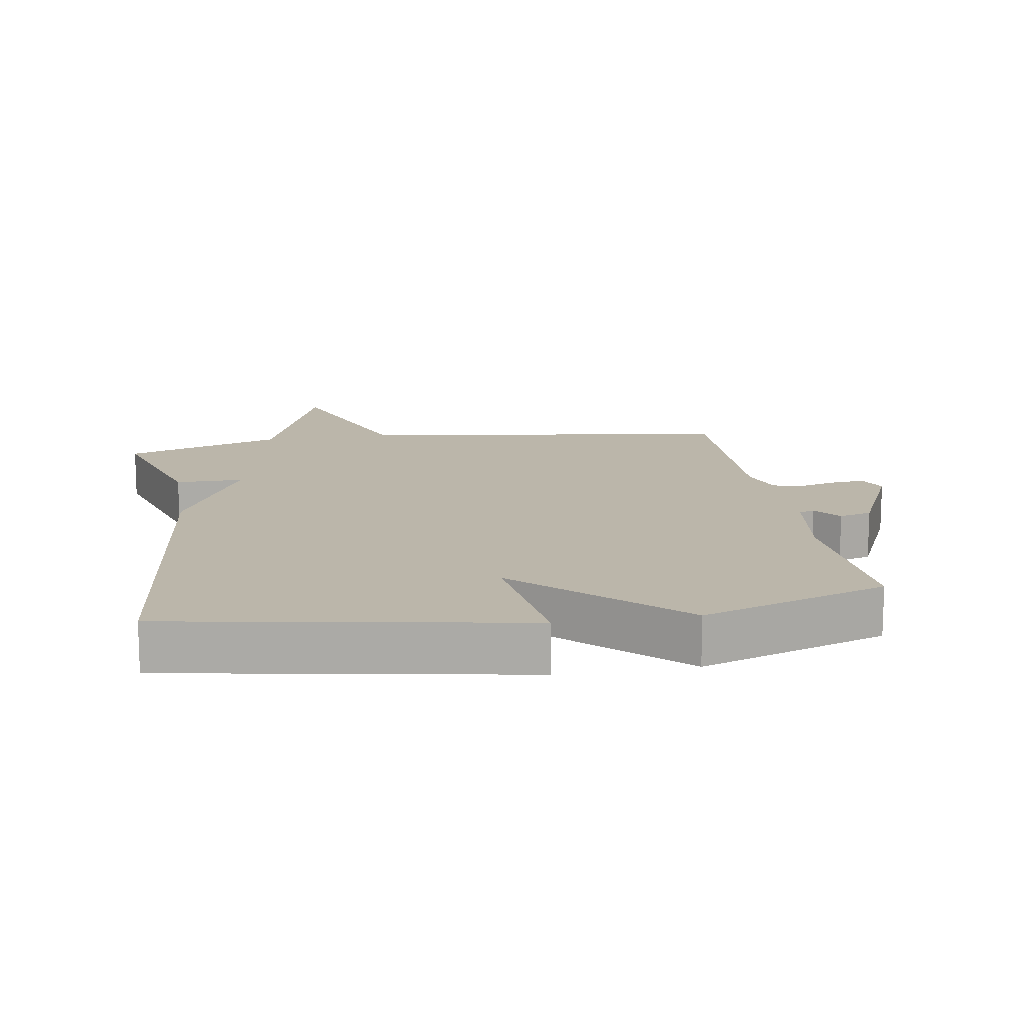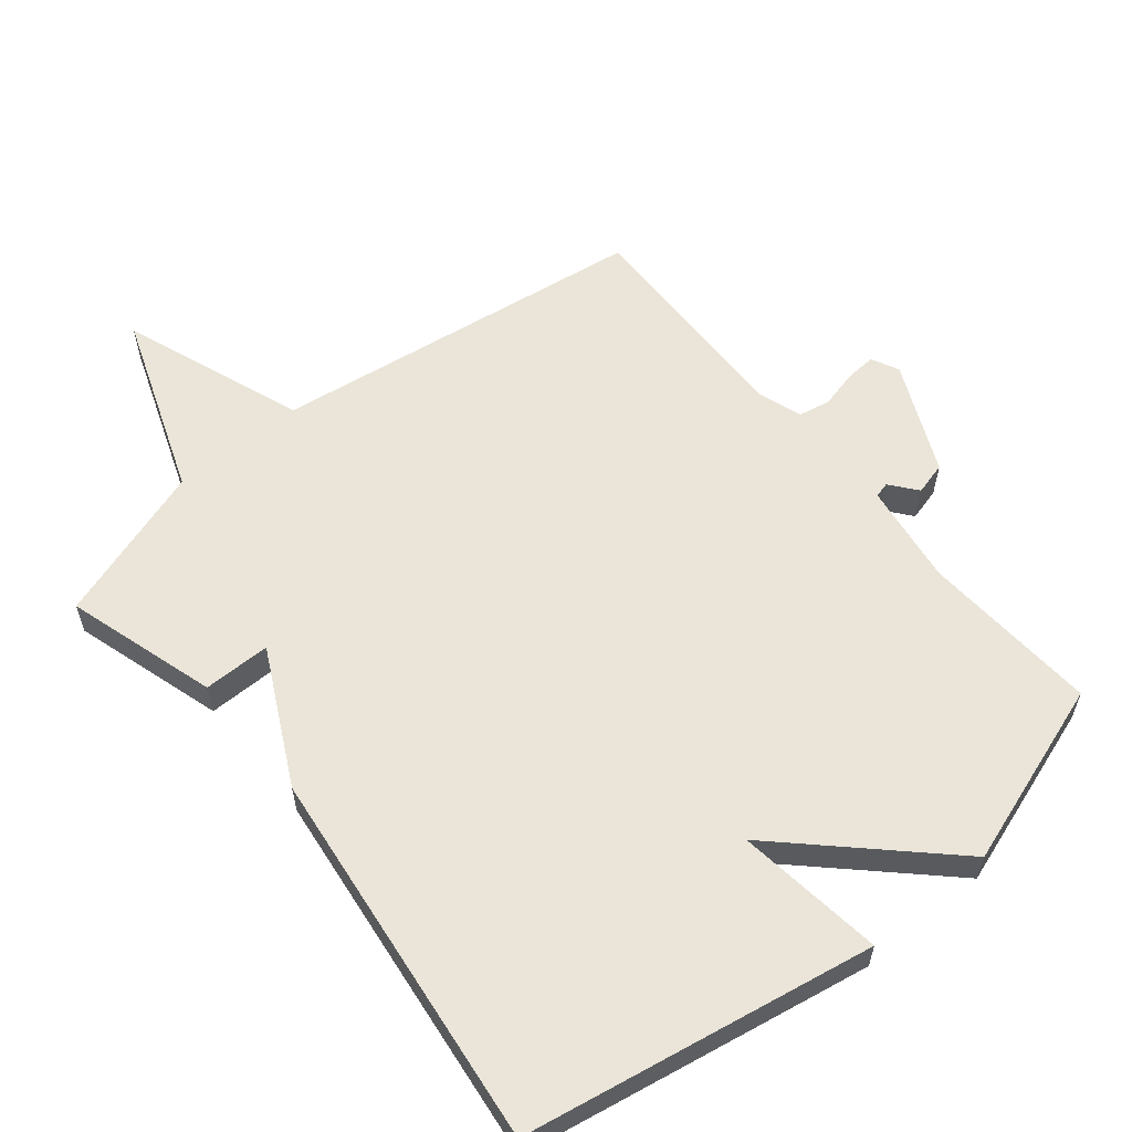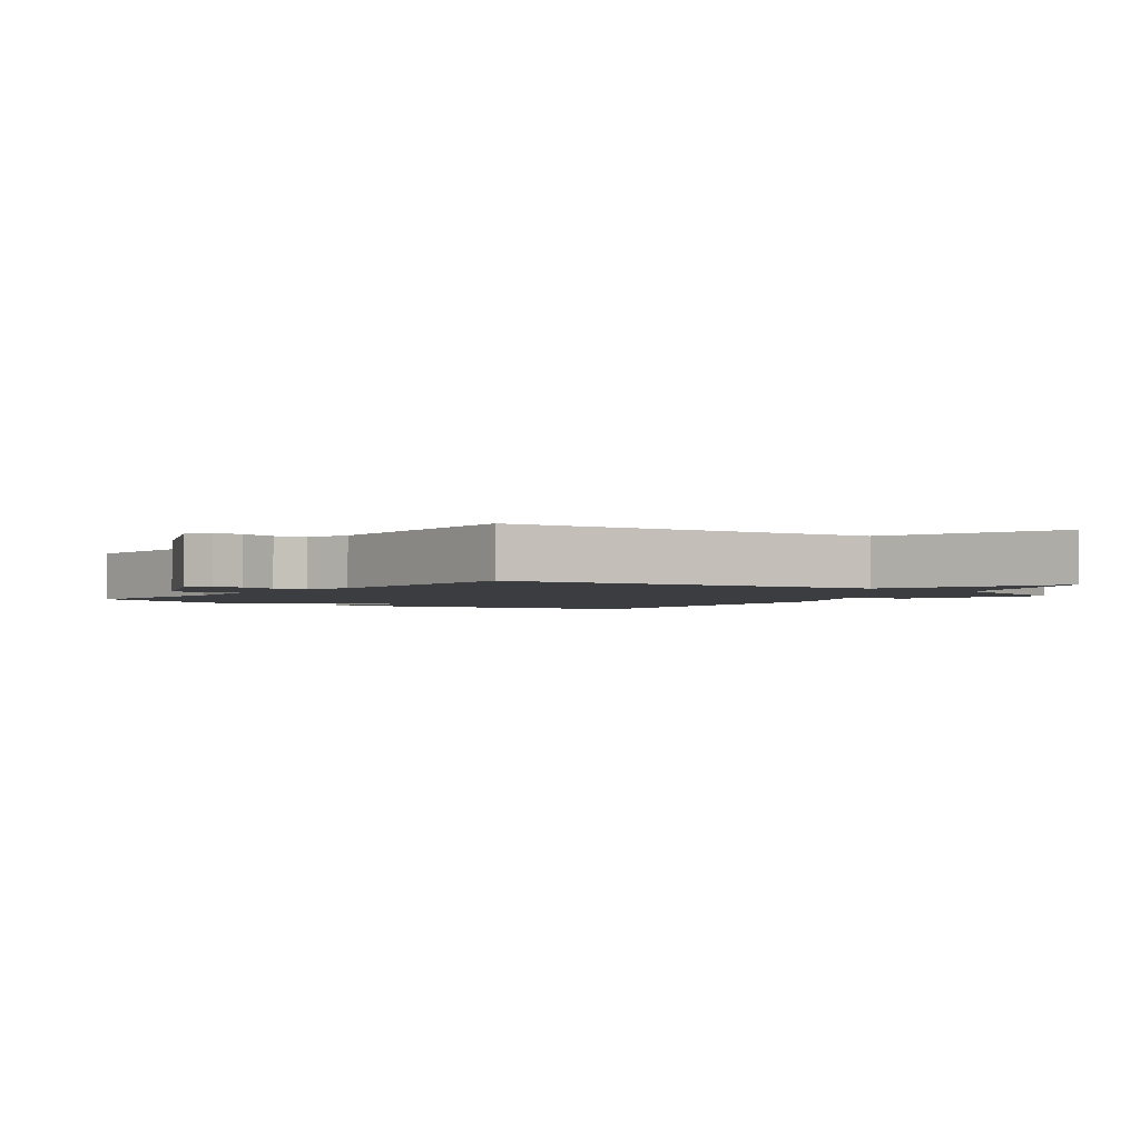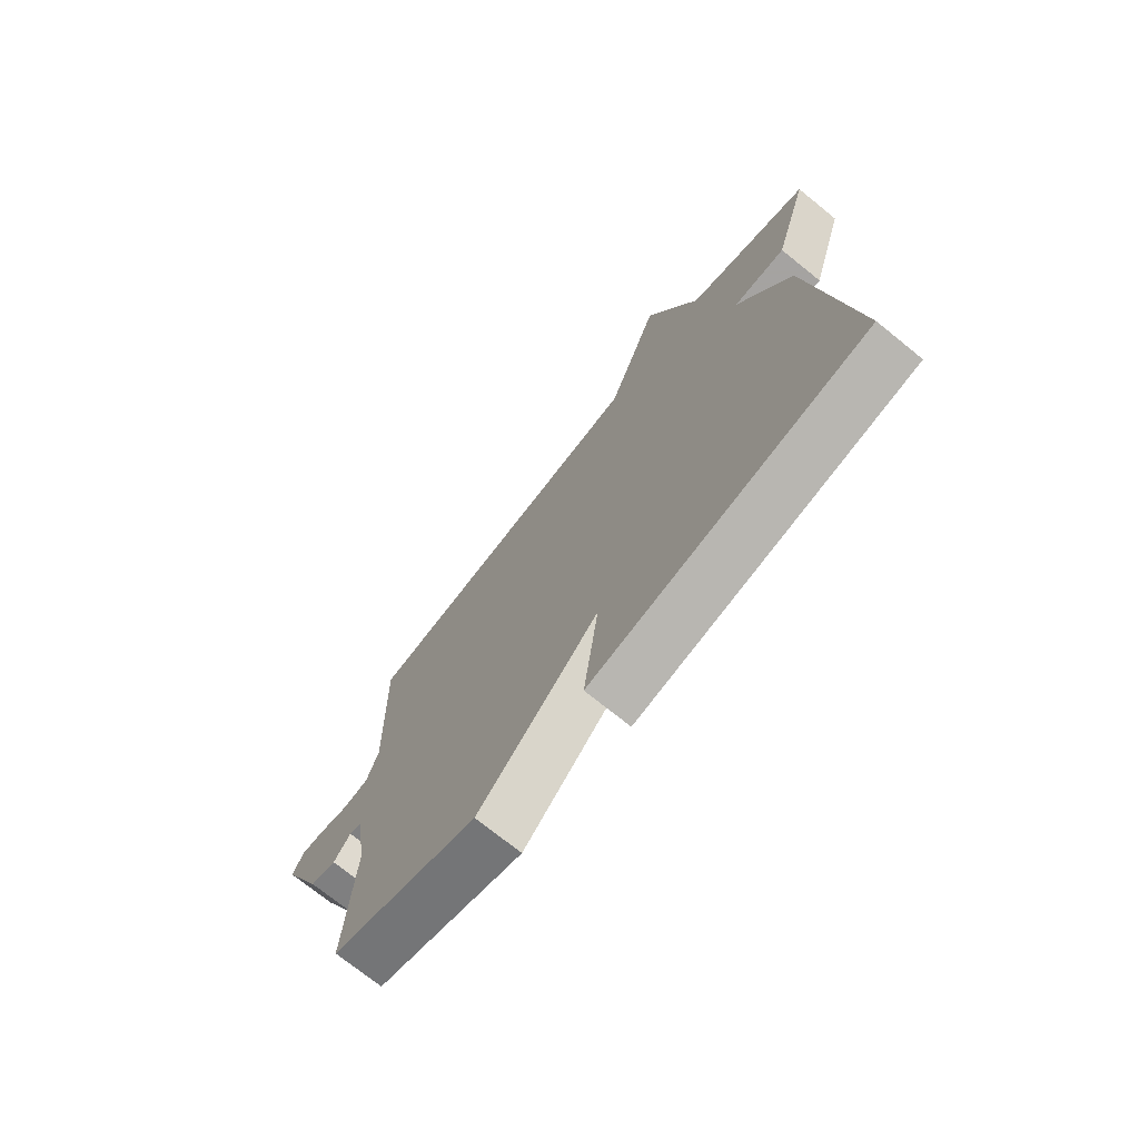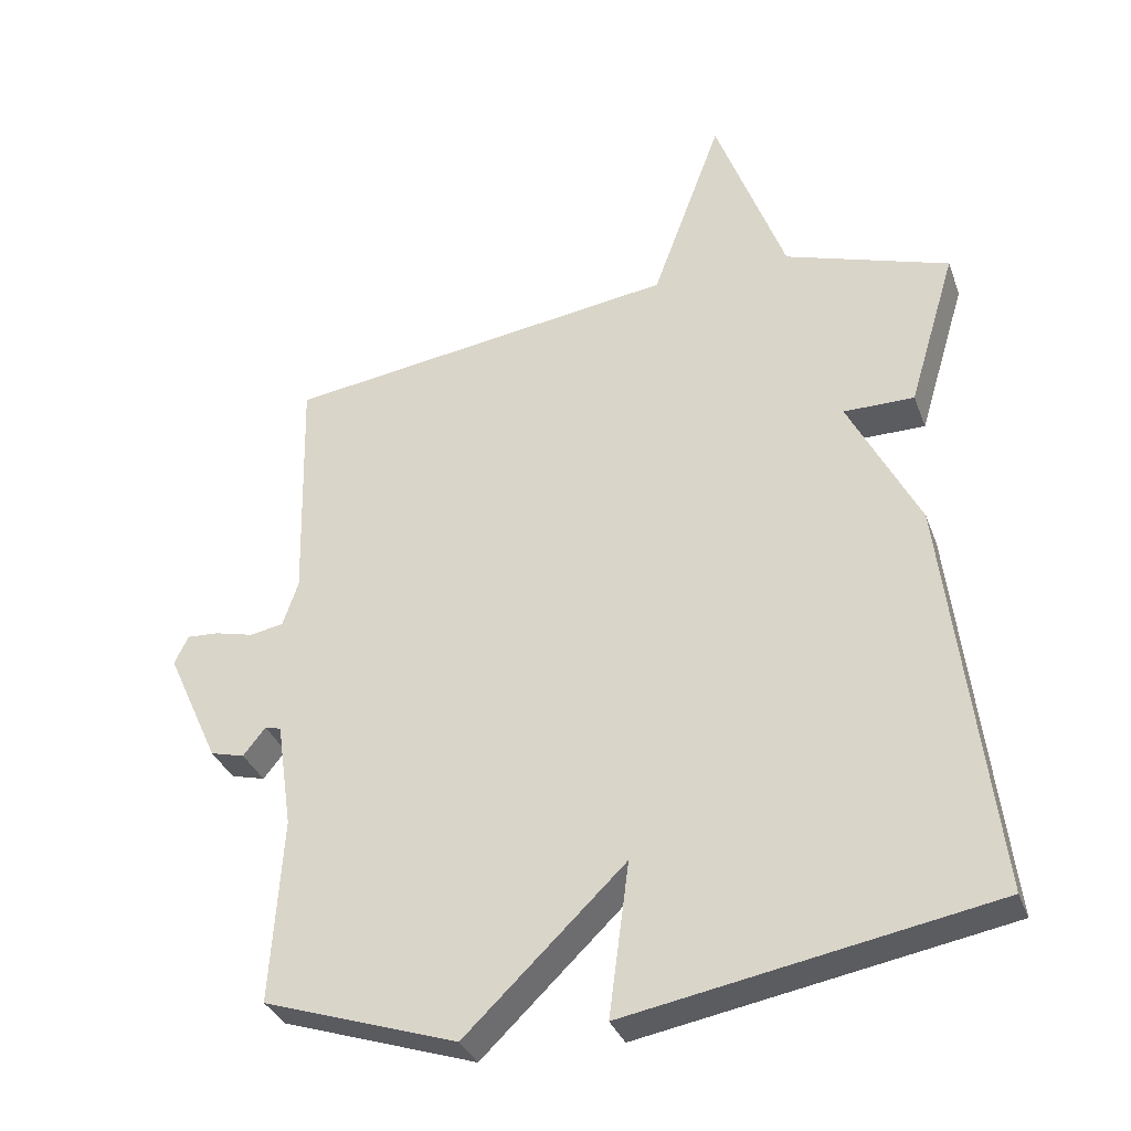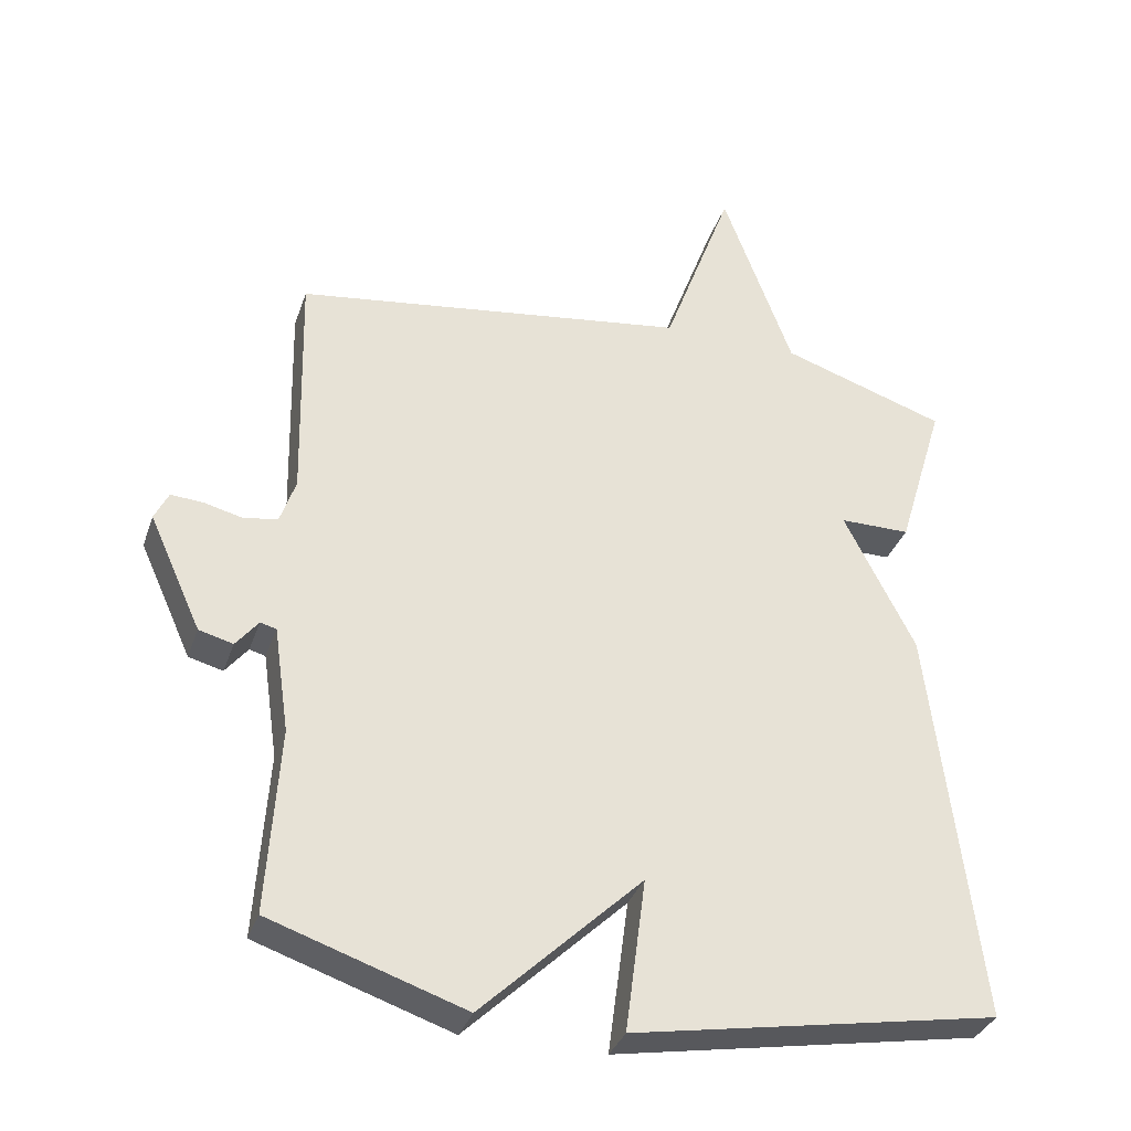
<metadata>
{"format":"obj","ext":"obj","renderer":"f3d","projection":"perspective","resolution":1024,"background":"white","views":[{"elev":14.1,"azim":170.6,"up":"+Y"},{"elev":58.8,"azim":140.7,"up":"+Y"},{"elev":-2.3,"azim":-38.2,"up":"+Y"},{"elev":-73.1,"azim":51.1,"up":"+Z"},{"elev":-33.8,"azim":18.7,"up":"+Z"},{"elev":-34.3,"azim":-17.7,"up":"+Z"}]}
</metadata>
<code>
v -0.5 0.07 -0.5
v -0.483 0.07 -0.234
v -0.505 0.07 -0.082
v -0.528 0.07 -0.076
v -0.56 0.07 -0.116
v -0.609 0.07 -0.103
v -0.684 0.07 0.062
v -0.664 0.07 0.103
v -0.618 0.07 0.1
v -0.562 0.07 0.086
v -0.514 0.07 0.095
v -0.492 0.07 0.16
v -0.5 0.07 0.5
v 0.064 0.07 0.578
v 0.164 0.07 0.85
v 0.264 0.07 0.578
v 0.5 0.07 0.5
v 0.432 0.07 0.275
v 0.331 0.07 0.275
v 0.432 0.07 0.075
v 0.5 0.07 -0.5
v -0.023 0.07 -0.593
v 0.006 0.07 -0.373
v -0.223 0.07 -0.593
v -0.5 0 -0.5
v -0.483 0 -0.234
v -0.505 0 -0.082
v -0.528 0 -0.076
v -0.56 0 -0.116
v -0.609 0 -0.103
v -0.684 0 0.062
v -0.664 0 0.103
v -0.618 0 0.1
v -0.562 0 0.086
v -0.514 0 0.095
v -0.492 0 0.16
v -0.5 0 0.5
v 0.064 0 0.578
v 0.164 0 0.85
v 0.264 0 0.578
v 0.5 0 0.5
v 0.432 0 0.275
v 0.331 0 0.275
v 0.432 0 0.075
v 0.5 0 -0.5
v -0.023 0 -0.593
v 0.006 0 -0.373
v -0.223 0 -0.593
f 23 24 1 2
f 21 22 23
f 20 21 23
f 19 20 23
f 19 23 2 3
f 16 17 18 19
f 14 15 16 19
f 12 13 14 19
f 19 3 4
f 12 19 4
f 11 12 4
f 5 6 7
f 4 5 7
f 11 4 7
f 10 11 7
f 7 8 9 10
f 26 25 48 47
f 47 46 45
f 47 45 44
f 47 44 43
f 27 26 47 43
f 43 42 41 40
f 43 40 39 38
f 43 38 37 36
f 28 27 43
f 28 43 36
f 28 36 35
f 31 30 29
f 31 29 28
f 31 28 35
f 31 35 34
f 34 33 32 31
f 1 25 26 2
f 2 26 27 3
f 3 27 28 4
f 4 28 29 5
f 5 29 30 6
f 6 30 31 7
f 7 31 32 8
f 8 32 33 9
f 9 33 34 10
f 10 34 35 11
f 11 35 36 12
f 12 36 37 13
f 13 37 38 14
f 14 38 39 15
f 15 39 40 16
f 16 40 41 17
f 17 41 42 18
f 18 42 43 19
f 19 43 44 20
f 20 44 45 21
f 21 45 46 22
f 22 46 47 23
f 23 47 48 24
f 24 48 25 1

</code>
